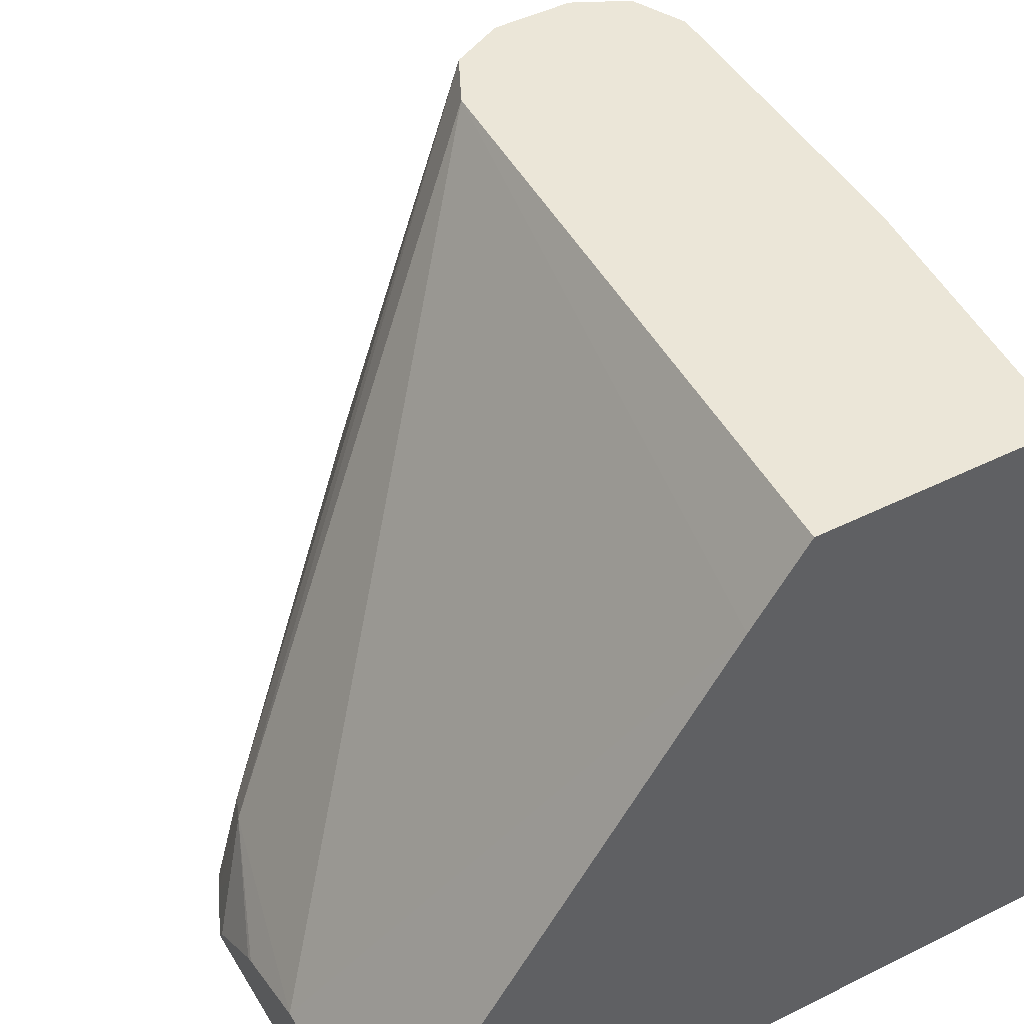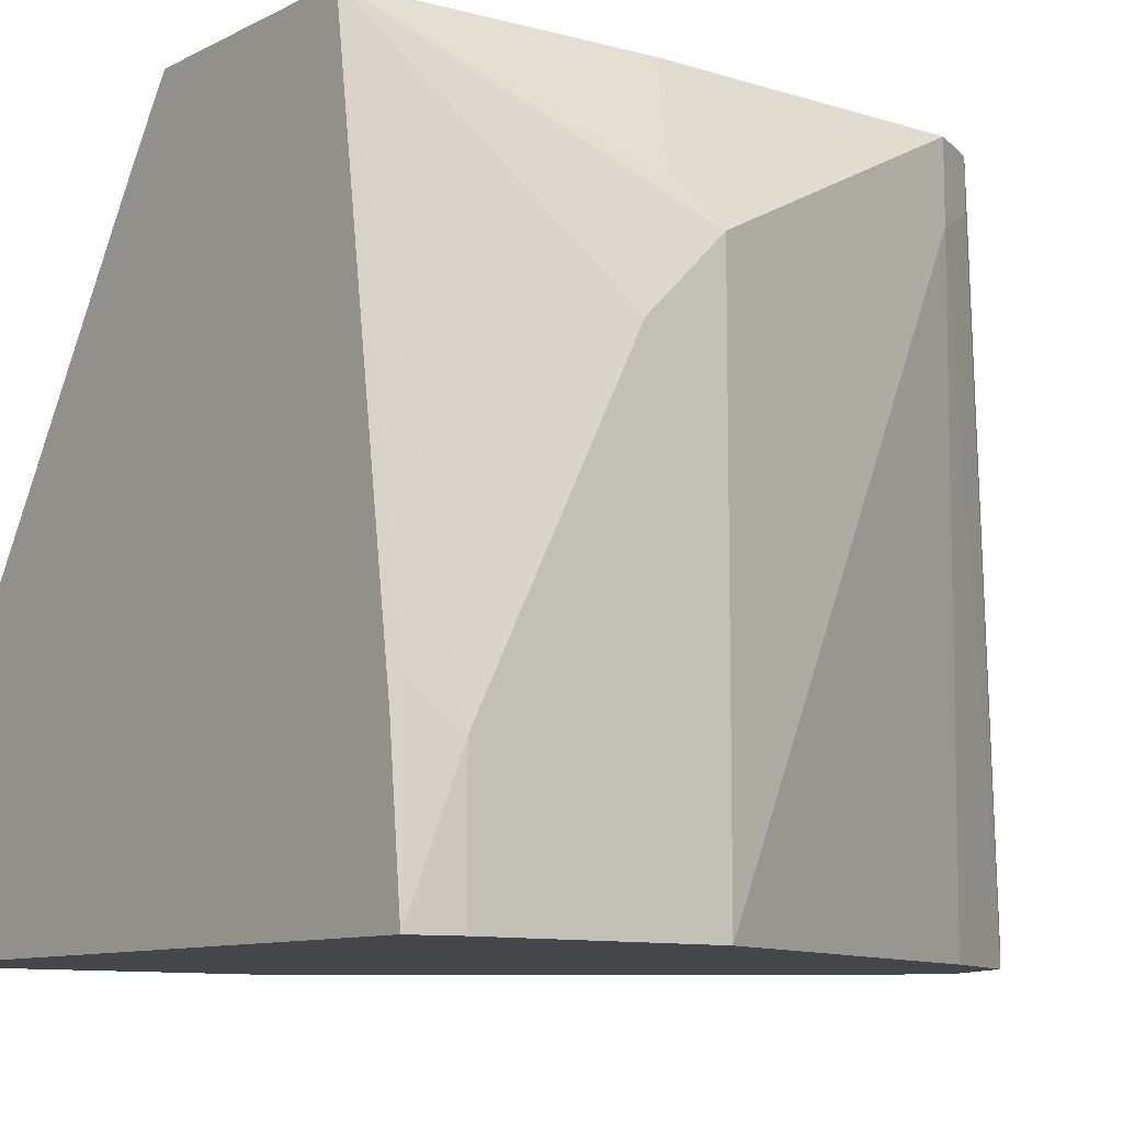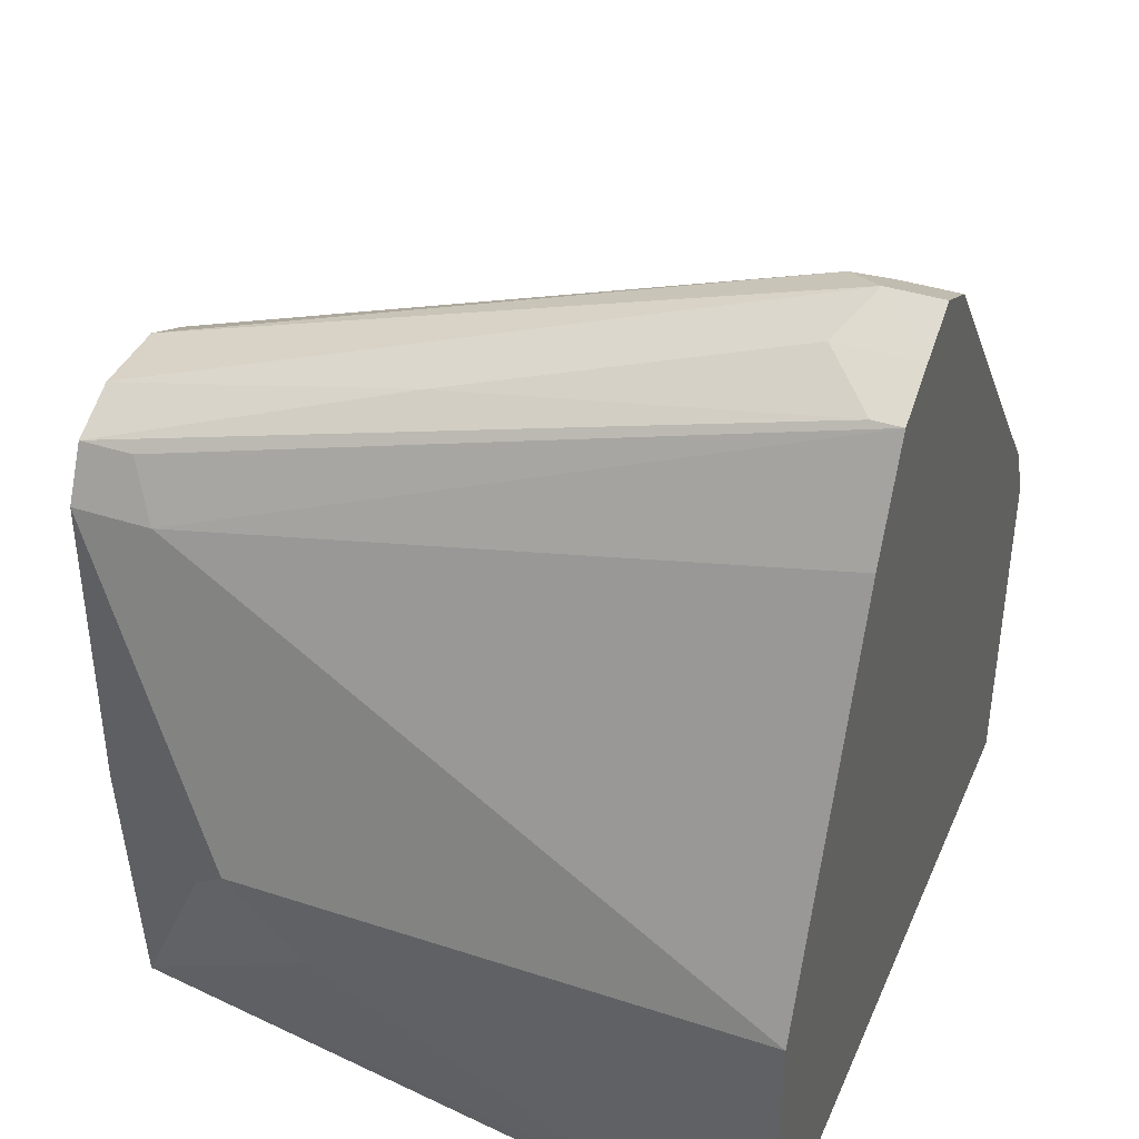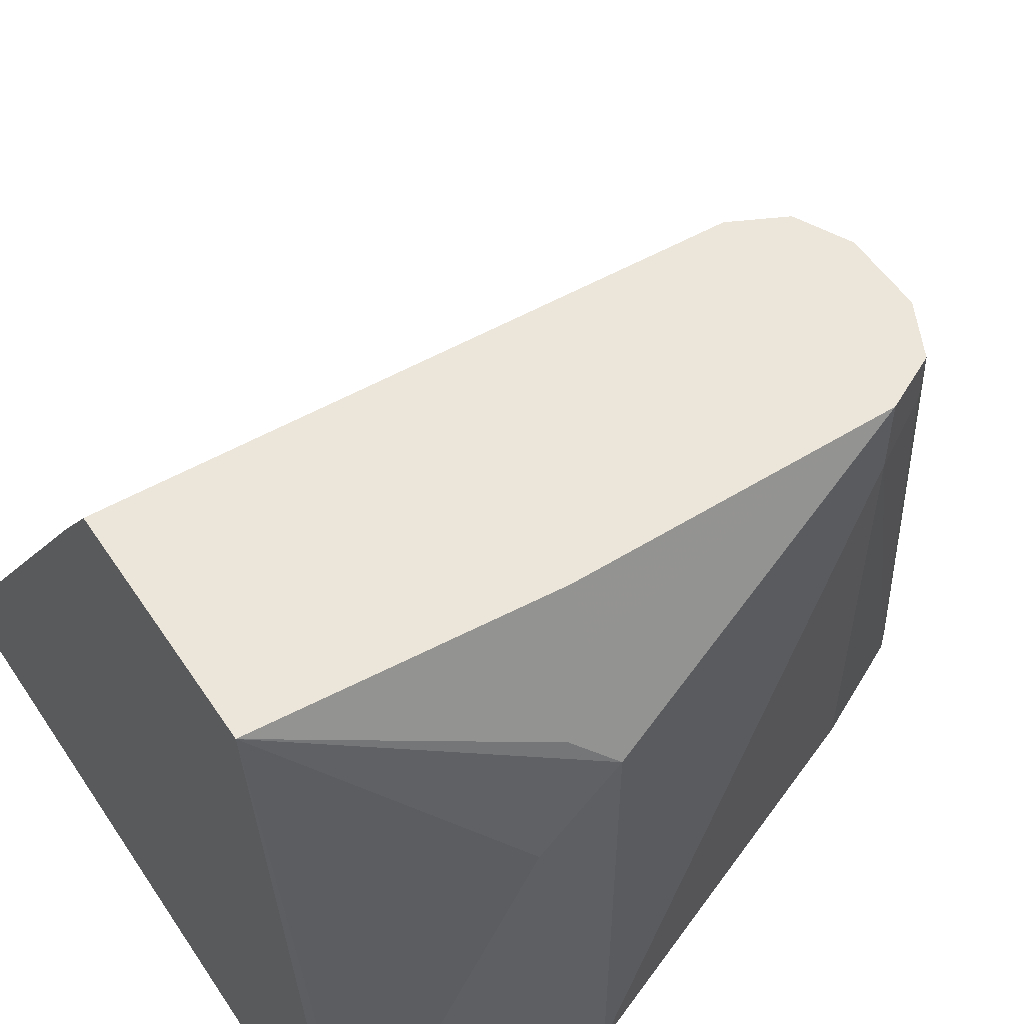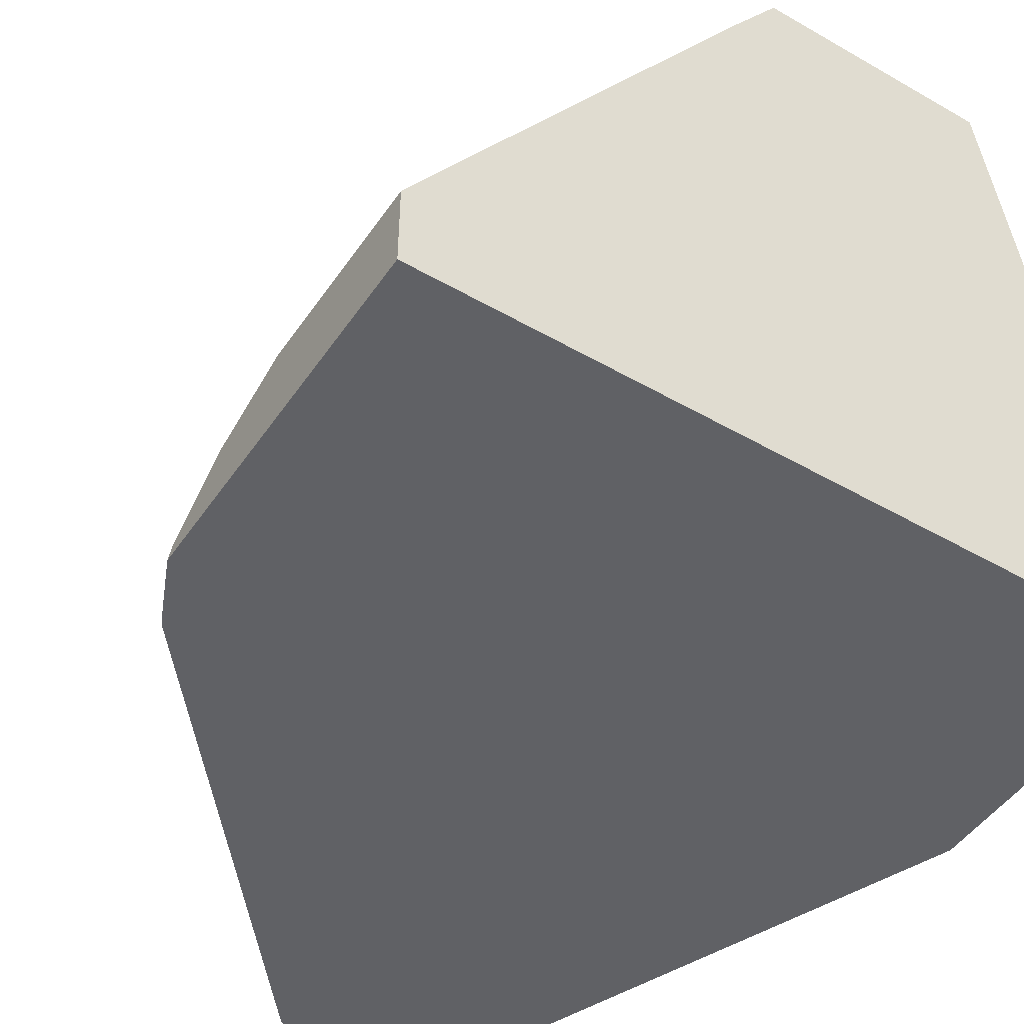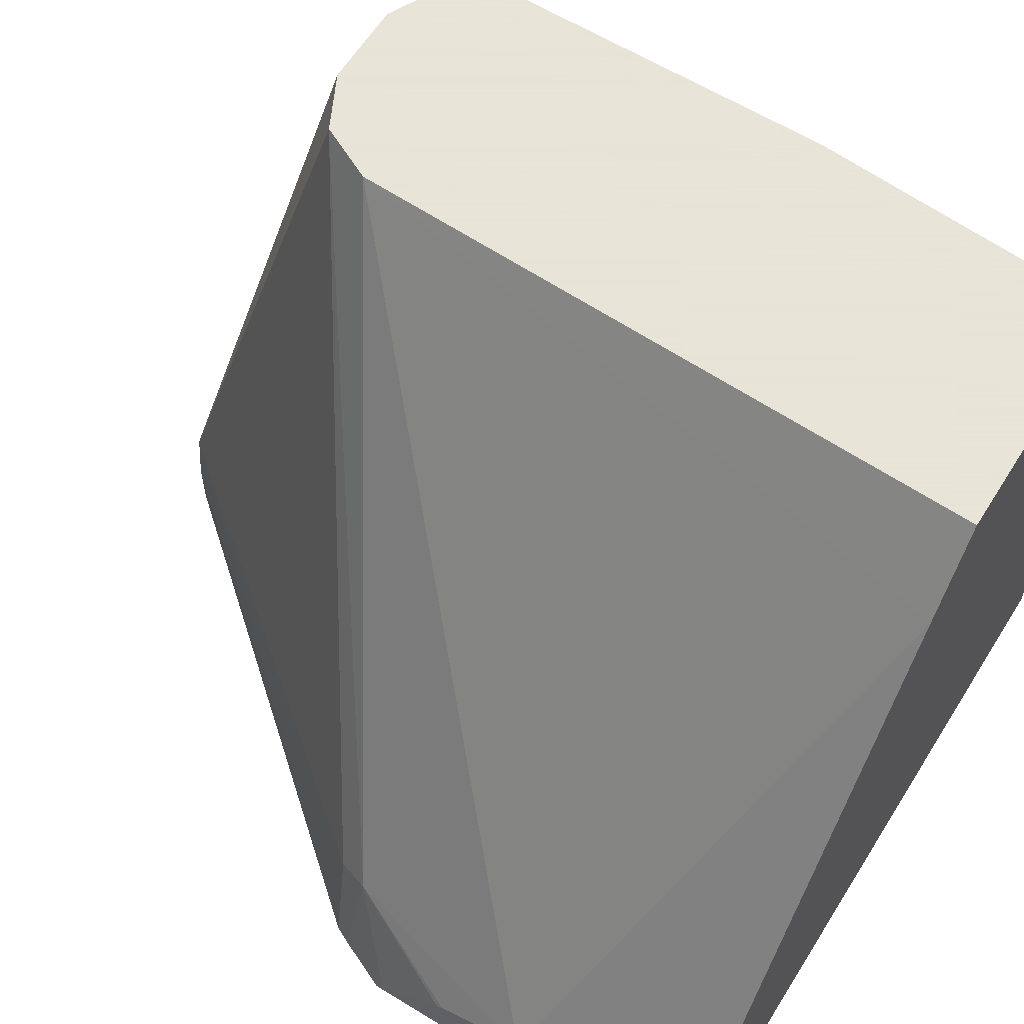
<metadata>
{"format":"obj","ext":"obj","renderer":"f3d","projection":"perspective","resolution":1024,"background":"white","views":[{"elev":46.6,"azim":-29.5,"up":"+Z"},{"elev":-9.9,"azim":51.6,"up":"+Z"},{"elev":39.4,"azim":112.1,"up":"+Y"},{"elev":54.4,"azim":56.8,"up":"+Z"},{"elev":-48.0,"azim":-32.8,"up":"+Z"},{"elev":61.4,"azim":-58.0,"up":"+Z"}]}
</metadata>
<code>
v 0.291 -0.04155 -0.4927
v 0.291 -0.04155 -0.3534
v 0.291 -0.1039 -0.4927
v 0.2494 0.06236 -0.4927
v 0.2702 0.04156 -0.3326
v 0.2841 -0.04155 -0.3395
v 0.2858 -0.05196 -0.343
v 0.2647 -0.1165 -0.3119
v 0.291 -0.06236 -0.3742
v 0.2702 0.04156 -0.3119
v 0.291 -0.1039 -0.4573
v 0.2887 -0.1165 -0.4927
v 0.2422 0.0769 -0.4927
v 0.2356 0.09006 -0.4927
v 0.2633 0.05543 -0.3257
v 0.2772 -0.04155 -0.3257
v 0.2703 -0.04155 -0.3119
v 0.2016 -0.1165 -0.3119
v 0.2847 -0.1165 -0.4534
v 0.2858 -0.1143 -0.4469
v 0.2633 0.05543 -0.3119
v 0.09805 -0.1165 -0.4927
v 0.2218 0.09718 -0.4927
v 0.2356 0.09006 -0.485
v 0.1872 -0.1165 -0.3332
v 0.2079 0.04156 -0.3119
v 0.2425 0.07621 -0.3881
v 0.2494 0.06236 -0.3119
v 0.09805 -0.02496 -0.4927
v 0.09805 -0.1165 -0.4707
v 0.2079 0.1039 -0.4927
v 0.2079 0.1039 -0.4781
v 0.2217 0.09699 -0.4712
v 0.09805 -0.06825 -0.4707
v 0.2148 0.05543 -0.3119
v 0.1109 -0.01385 -0.4642
v 0.2286 0.08314 -0.395
v 0.2286 0.06236 -0.3119
v 0.09805 -0.02546 -0.4919
v 0.1039 -0.01169 -0.4927
v 0.2037 0.1018 -0.4927
v 0.1975 0.09874 -0.4677
v 0.09805 -0.04565 -0.4775
v 0.1143 -0.005198 -0.4677
v 0.106 -0.007528 -0.4927
v 0.1039 -0.02078 -0.4781
v 0.09805 -0.04399 -0.4783
v 0.09805 -0.02669 -0.4899
v 0.194 0.09699 -0.4927
v 0.194 0.09699 -0.4781
f 27 33 32
f 23 32 33
f 23 33 24
f 24 33 27
f 26 36 34
f 25 34 30
f 26 35 36
f 23 31 32
f 25 26 34
f 22 39 29
f 14 24 21
f 22 47 48
f 22 43 47
f 22 34 43
f 22 30 34
f 21 27 28
f 21 24 27
f 18 26 25
f 14 21 15
f 14 23 24
f 27 32 37
f 22 48 39
f 27 37 28
f 42 50 45
f 29 39 40
f 46 48 47
f 45 50 49
f 42 45 44
f 12 20 19
f 42 49 50
f 41 49 42
f 39 46 40
f 39 48 46
f 36 47 43
f 36 46 47
f 36 40 46
f 36 45 40
f 36 44 45
f 35 44 36
f 35 42 44
f 35 38 42
f 34 36 43
f 32 38 37
f 32 42 38
f 31 42 32
f 31 41 42
f 28 37 38
f 11 20 12
f 8 28 38
f 8 26 18
f 2 8 9
f 2 7 8
f 2 6 7
f 1 10 2
f 1 5 10
f 1 4 5
f 1 13 4
f 1 14 13
f 1 23 14
f 1 31 23
f 1 41 31
f 1 49 41
f 1 45 49
f 10 17 16
f 1 29 40
f 1 22 29
f 1 12 22
f 1 3 12
f 1 11 3
f 1 9 11
f 1 2 9
f 2 10 6
f 3 11 12
f 1 40 45
f 5 13 14
f 4 13 5
f 8 35 26
f 8 38 35
f 8 10 21
f 8 17 10
f 8 11 9
f 8 20 11
f 8 19 20
f 8 12 19
f 8 22 12
f 8 21 28
f 8 25 30
f 8 18 25
f 7 17 8
f 7 16 17
f 6 10 16
f 6 16 7
f 5 21 10
f 5 15 21
f 8 30 22
f 5 14 15

</code>
